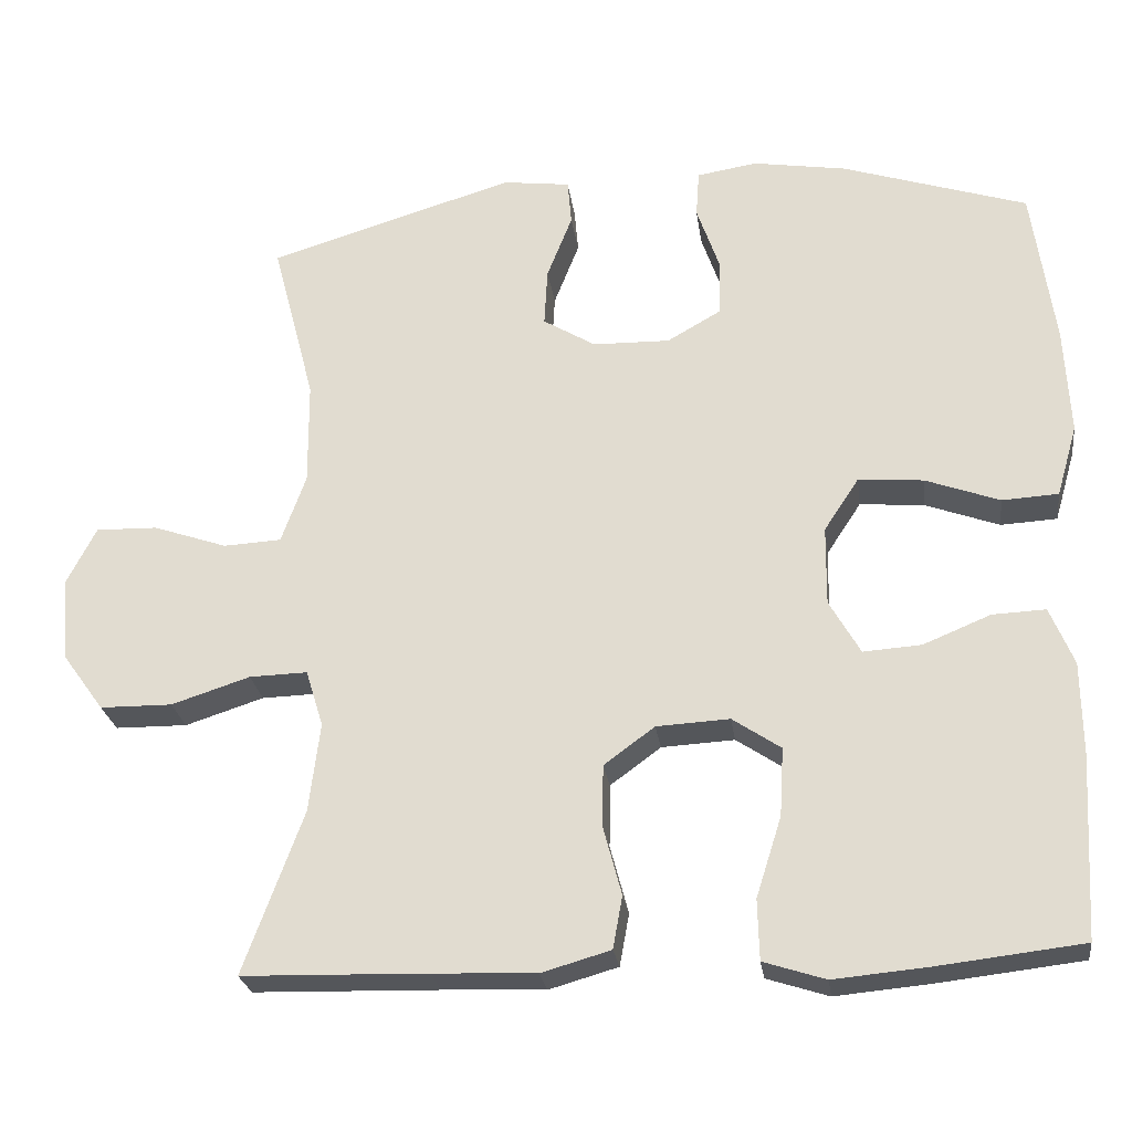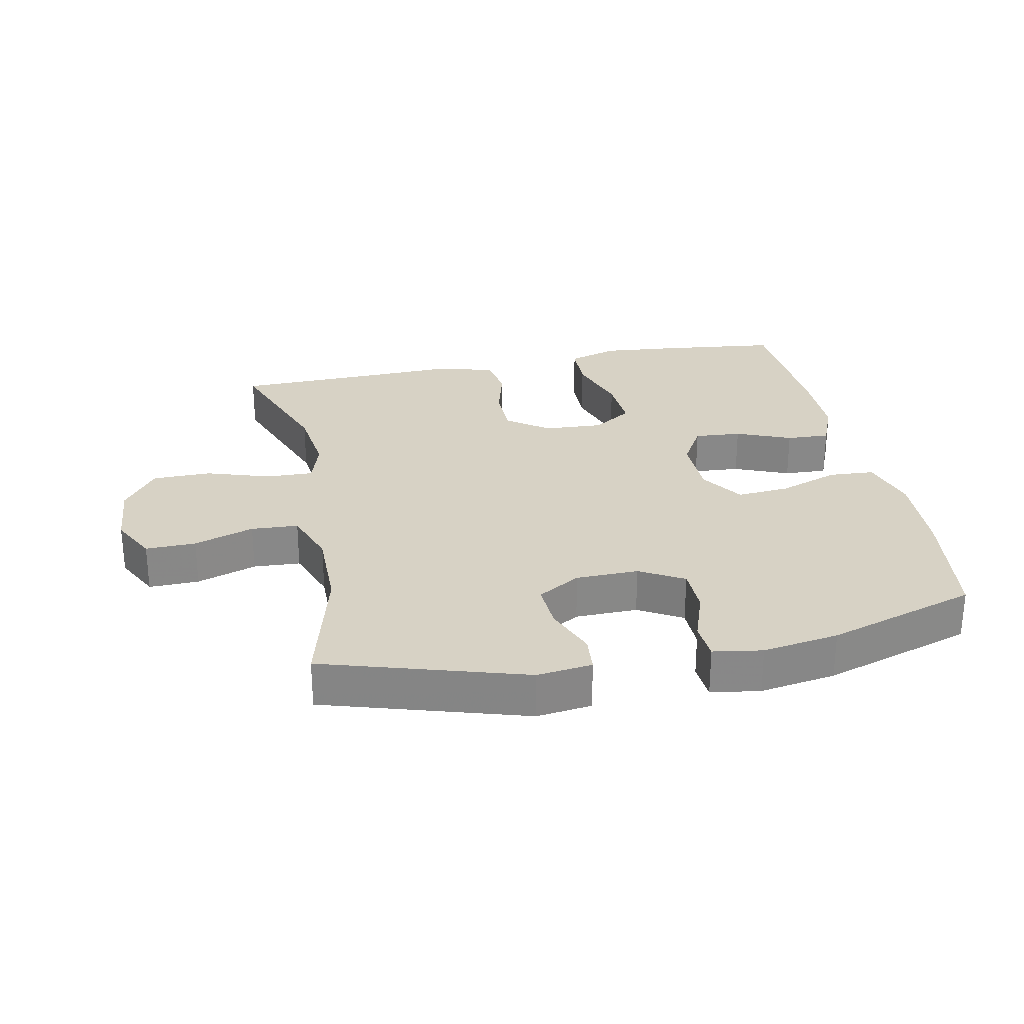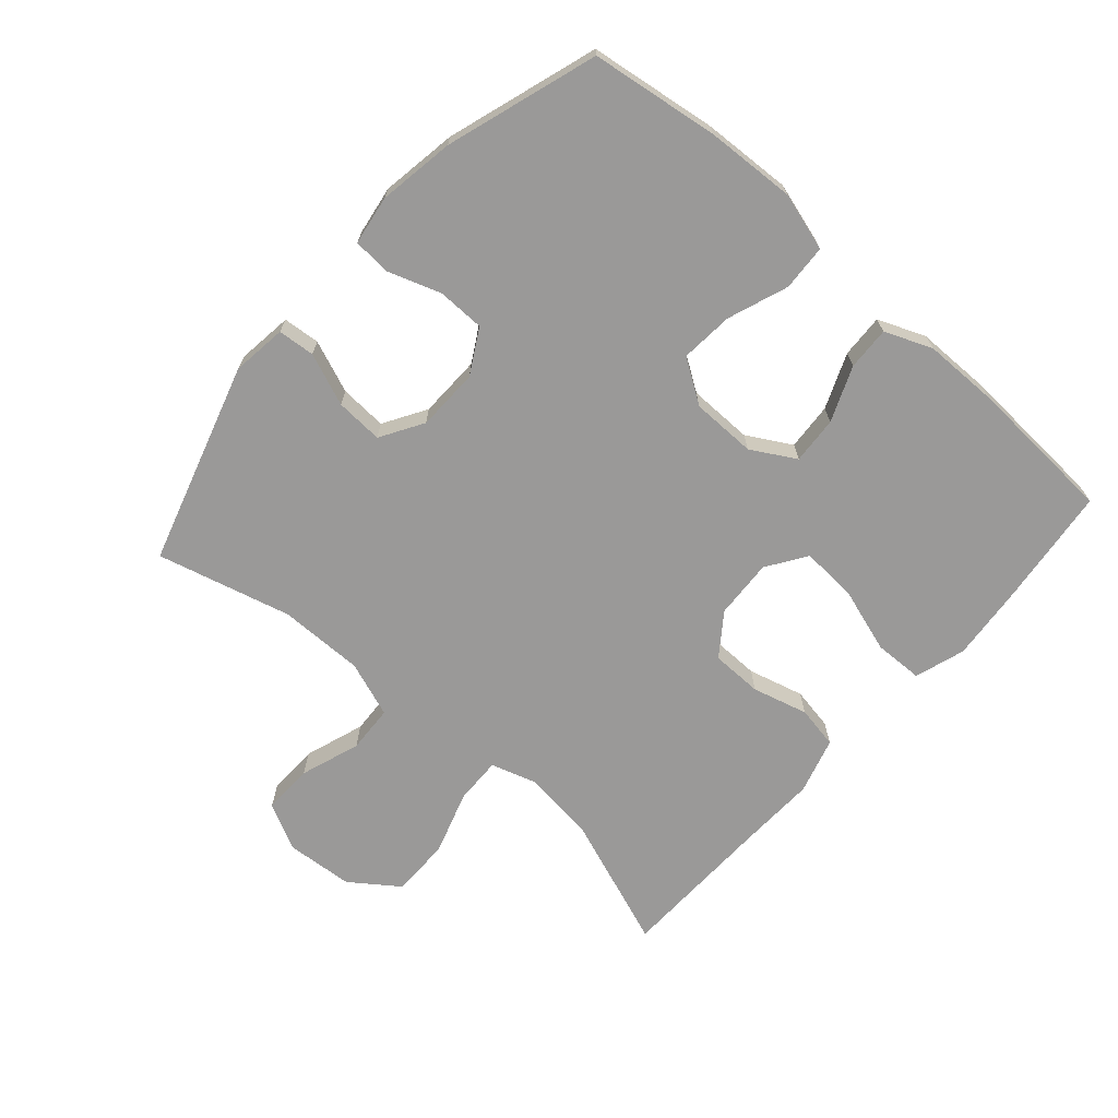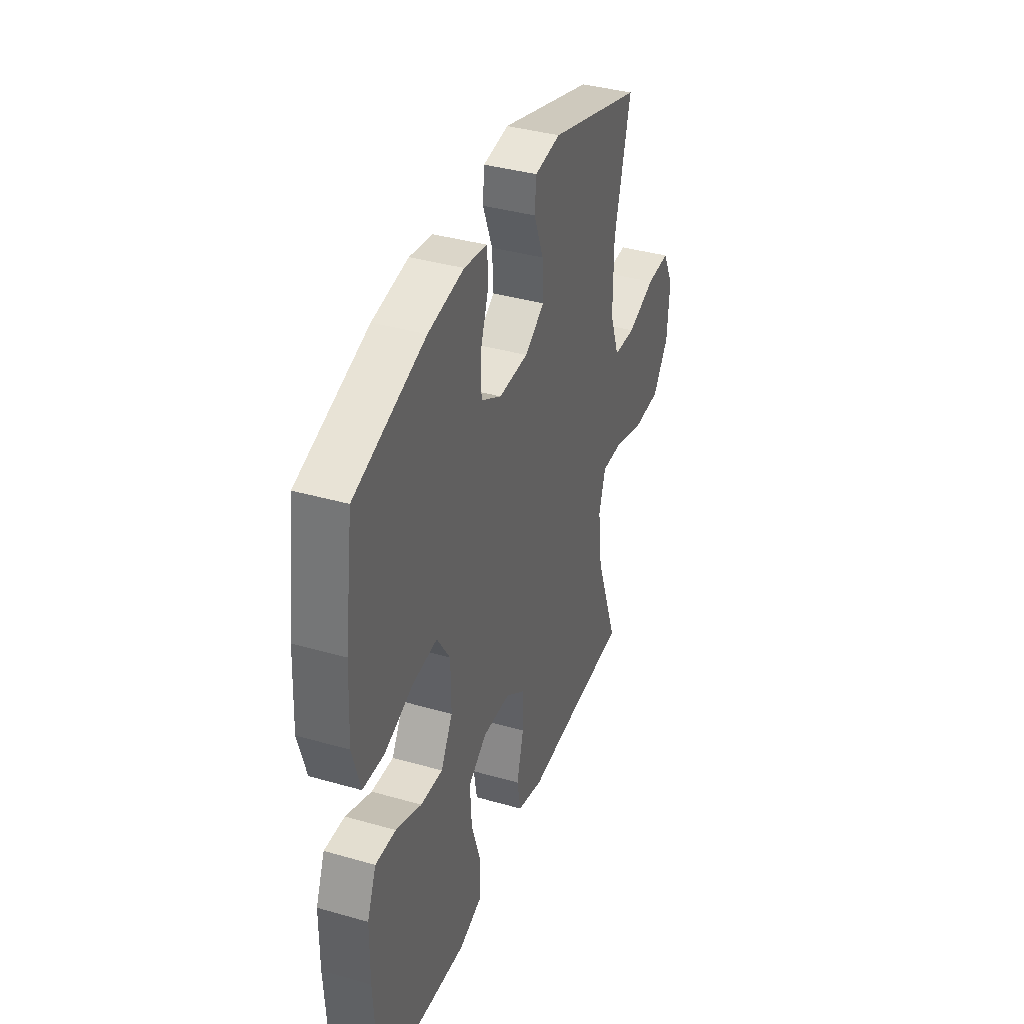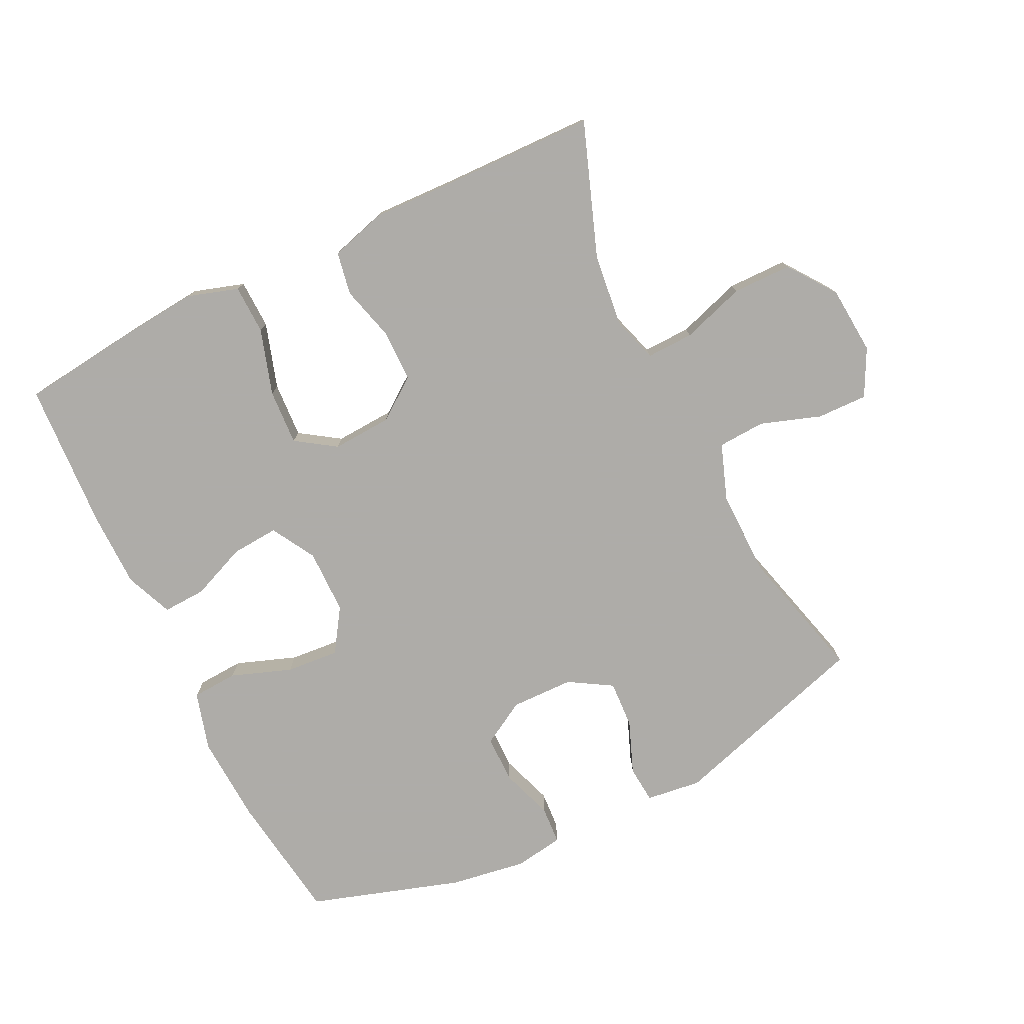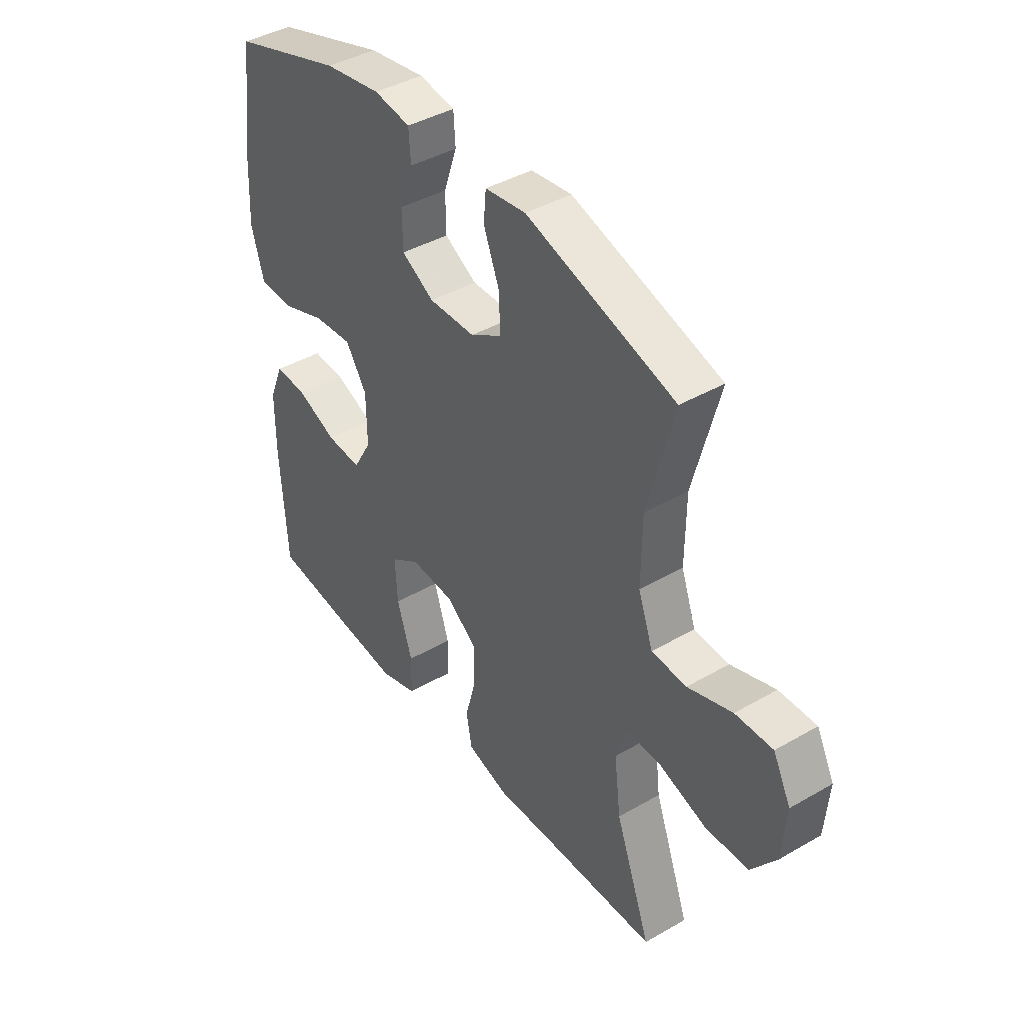
<metadata>
{"format":"obj","ext":"obj","renderer":"f3d","projection":"perspective","resolution":1024,"background":"white","views":[{"elev":-25.3,"azim":7.7,"up":"+Z"},{"elev":27.6,"azim":-11.4,"up":"+Y"},{"elev":-69.1,"azim":48.6,"up":"+Y"},{"elev":38.0,"azim":110.0,"up":"+Z"},{"elev":-77.0,"azim":-153.8,"up":"+Y"},{"elev":41.7,"azim":-124.9,"up":"+Z"}]}
</metadata>
<code>
v 0.5 0.07 0.5
v 0.528 0.07 0.301
v 0.535 0.07 0.164
v 0.509 0.07 0.074
v 0.438 0.07 0.07
v 0.345 0.07 0.104
v 0.263 0.07 0.111
v 0.219 0.07 0.044
v 0.218 0.07 -0.056
v 0.257 0.07 -0.124
v 0.33 0.07 -0.119
v 0.415 0.07 -0.084
v 0.482 0.07 -0.081
v 0.512 0.07 -0.154
v 0.513 0.07 -0.271
v 0.5 0.07 -0.5
v 0.319 0.07 -0.521
v 0.199 0.07 -0.532
v 0.121 0.07 -0.507
v 0.119 0.07 -0.431
v 0.151 0.07 -0.33
v 0.156 0.07 -0.244
v 0.095 0.07 -0.203
v 0.003 0.07 -0.208
v -0.061 0.07 -0.255
v -0.062 0.07 -0.334
v -0.039 0.07 -0.42
v -0.051 0.07 -0.486
v -0.138 0.07 -0.511
v -0.267 0.07 -0.506
v -0.5 0.07 -0.5
v -0.425 0.07 -0.296
v -0.411 0.07 -0.183
v -0.433 0.07 -0.112
v -0.506 0.07 -0.114
v -0.605 0.07 -0.146
v -0.696 0.07 -0.145
v -0.749 0.07 -0.072
v -0.757 0.07 0.033
v -0.72 0.07 0.105
v -0.642 0.07 0.103
v -0.549 0.07 0.071
v -0.476 0.07 0.075
v -0.445 0.07 0.161
v -0.446 0.07 0.293
v -0.5 0.07 0.5
v -0.189 0.07 0.594
v -0.104 0.07 0.583
v -0.099 0.07 0.526
v -0.131 0.07 0.445
v -0.135 0.07 0.372
v -0.069 0.07 0.332
v 0.028 0.07 0.33
v 0.096 0.07 0.369
v 0.097 0.07 0.442
v 0.069 0.07 0.523
v 0.073 0.07 0.582
v 0.149 0.07 0.594
v 0.267 0.07 0.575
v 0.5 0 0.5
v 0.528 0 0.301
v 0.535 0 0.164
v 0.509 0 0.074
v 0.438 0 0.07
v 0.345 0 0.104
v 0.263 0 0.111
v 0.219 0 0.044
v 0.218 0 -0.056
v 0.257 0 -0.124
v 0.33 0 -0.119
v 0.415 0 -0.084
v 0.482 0 -0.081
v 0.512 0 -0.154
v 0.513 0 -0.271
v 0.5 0 -0.5
v 0.319 0 -0.521
v 0.199 0 -0.532
v 0.121 0 -0.507
v 0.119 0 -0.431
v 0.151 0 -0.33
v 0.156 0 -0.244
v 0.095 0 -0.203
v 0.003 0 -0.208
v -0.061 0 -0.255
v -0.062 0 -0.334
v -0.039 0 -0.42
v -0.051 0 -0.486
v -0.138 0 -0.511
v -0.267 0 -0.506
v -0.5 0 -0.5
v -0.425 0 -0.296
v -0.411 0 -0.183
v -0.433 0 -0.112
v -0.506 0 -0.114
v -0.605 0 -0.146
v -0.696 0 -0.145
v -0.749 0 -0.072
v -0.757 0 0.033
v -0.72 0 0.105
v -0.642 0 0.103
v -0.549 0 0.071
v -0.476 0 0.075
v -0.445 0 0.161
v -0.446 0 0.293
v -0.5 0 0.5
v -0.189 0 0.594
v -0.104 0 0.583
v -0.099 0 0.526
v -0.131 0 0.445
v -0.135 0 0.372
v -0.069 0 0.332
v 0.028 0 0.33
v 0.096 0 0.369
v 0.097 0 0.442
v 0.069 0 0.523
v 0.073 0 0.582
v 0.149 0 0.594
v 0.267 0 0.575
f 55 56 57 58
f 54 55 58 59
f 47 48 49 50
f 45 46 47 50
f 44 45 50 51
f 43 44 51 52
f 39 40 41 42
f 39 42 43
f 38 39 43
f 35 36 37 38
f 34 35 38 43
f 33 34 43 52
f 30 31 32
f 26 27 28 29
f 25 26 29 30
f 18 19 20 21
f 18 21 22
f 17 18 22
f 16 17 22
f 15 16 22
f 14 15 22 23
f 11 12 13 14
f 10 11 14 23
f 3 4 5 6
f 3 6 7
f 2 3 7
f 54 59 1 2
f 53 54 2 7
f 52 53 7 8
f 33 52 8 9
f 25 30 32 33
f 24 25 33
f 23 24 33
f 9 10 23 33
f 117 116 115 114
f 118 117 114 113
f 109 108 107 106
f 109 106 105 104
f 110 109 104 103
f 111 110 103 102
f 101 100 99 98
f 102 101 98
f 102 98 97
f 97 96 95 94
f 102 97 94 93
f 111 102 93 92
f 91 90 89
f 88 87 86 85
f 89 88 85 84
f 80 79 78 77
f 81 80 77
f 81 77 76
f 81 76 75
f 81 75 74
f 82 81 74 73
f 73 72 71 70
f 82 73 70 69
f 65 64 63 62
f 66 65 62
f 66 62 61
f 61 60 118 113
f 66 61 113 112
f 67 66 112 111
f 68 67 111 92
f 92 91 89 84
f 92 84 83
f 92 83 82
f 92 82 69 68
f 1 60 61 2
f 2 61 62 3
f 3 62 63 4
f 4 63 64 5
f 5 64 65 6
f 6 65 66 7
f 7 66 67 8
f 8 67 68 9
f 9 68 69 10
f 10 69 70 11
f 11 70 71 12
f 12 71 72 13
f 13 72 73 14
f 14 73 74 15
f 15 74 75 16
f 16 75 76 17
f 17 76 77 18
f 18 77 78 19
f 19 78 79 20
f 20 79 80 21
f 21 80 81 22
f 22 81 82 23
f 23 82 83 24
f 24 83 84 25
f 25 84 85 26
f 26 85 86 27
f 27 86 87 28
f 28 87 88 29
f 29 88 89 30
f 30 89 90 31
f 31 90 91 32
f 32 91 92 33
f 33 92 93 34
f 34 93 94 35
f 35 94 95 36
f 36 95 96 37
f 37 96 97 38
f 38 97 98 39
f 39 98 99 40
f 40 99 100 41
f 41 100 101 42
f 42 101 102 43
f 43 102 103 44
f 44 103 104 45
f 45 104 105 46
f 46 105 106 47
f 47 106 107 48
f 48 107 108 49
f 49 108 109 50
f 50 109 110 51
f 51 110 111 52
f 52 111 112 53
f 53 112 113 54
f 54 113 114 55
f 55 114 115 56
f 56 115 116 57
f 57 116 117 58
f 58 117 118 59
f 59 118 60 1

</code>
